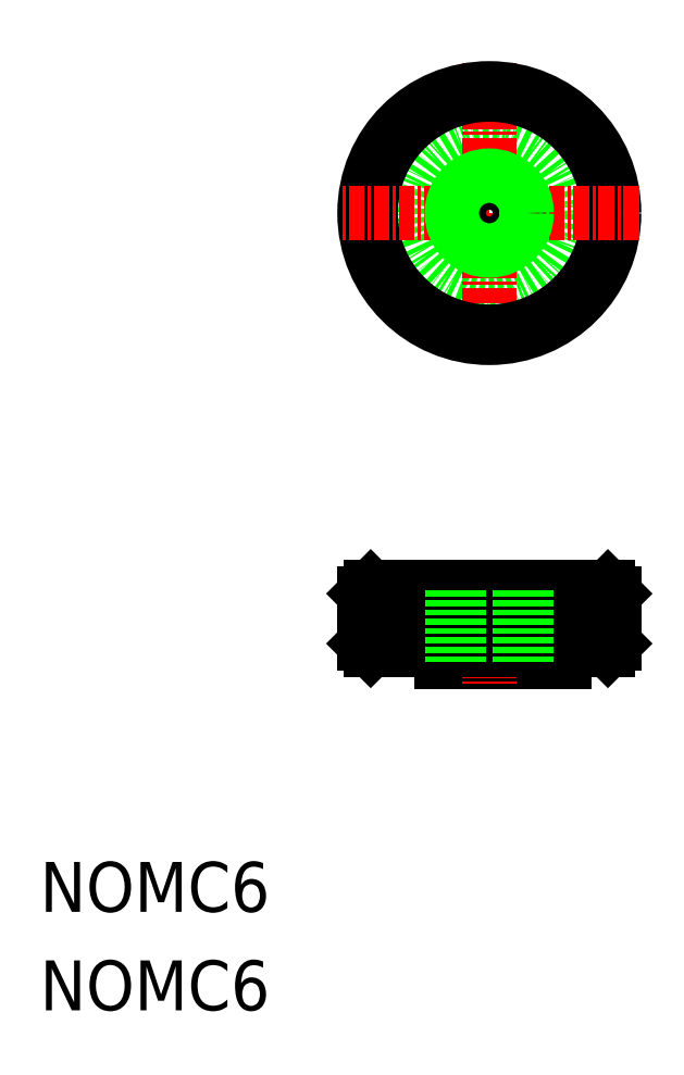
<metadata>
{"format":"dxf","ext":"dxf","renderer":"ezdxf+matplotlib","layout":"modelspace","background":"white","min_lineweight":24,"dpi":150}
</metadata>
<code>
0
SECTION
2
ENTITIES
0
CIRCLE
8
0
10
-1.299e+04
20
-381.5
30
0
40
6
0
POLYLINE
8
0
66
     1
10
0
20
0
30
0
70
     1
0
VERTEX
8
0
10
-1.3e+04
20
-417.5
30
0
0
VERTEX
8
0
10
-1.299e+04
20
-417.5
30
0
0
VERTEX
8
0
10
-1.299e+04
20
-416.5
30
0
0
VERTEX
8
0
10
-1.3e+04
20
-416.5
30
0
0
SEQEND
8
0
0
LINE
8
0
10
-1.298e+04
20
-416
30
0
11
-1.298e+04
21
-412
31
0
0
LINE
8
0
10
-1.298e+04
20
-416
30
0
11
-1.298e+04
21
-412
31
0
0
LINE
8
0
10
-1.298e+04
20
-416
30
0
11
-1.298e+04
21
-412
31
0
0
LINE
8
0
10
-1.298e+04
20
-416.5
30
0
11
-1.298e+04
21
-416
31
0
0
LINE
8
0
10
-1.298e+04
20
-411.5
30
0
11
-1.298e+04
21
-412
31
0
0
LINE
8
0
10
-1.299e+04
20
-416
30
0
11
-1.299e+04
21
-412
31
0
0
LINE
8
0
10
-1.299e+04
20
-416
30
0
11
-1.299e+04
21
-412
31
0
0
LINE
8
0
10
-1.299e+04
20
-416
30
0
11
-1.299e+04
21
-412
31
0
0
LINE
8
CENTER
10
-1.299e+04
20
-369.5
30
0
11
-1.299e+04
21
-393.5
31
0
0
LINE
8
0
10
-1.299e+04
20
-416
30
0
11
-1.299e+04
21
-412
31
0
0
LINE
8
0
10
-1.299e+04
20
-416
30
0
11
-1.299e+04
21
-412
31
0
0
LINE
8
0
10
-1.299e+04
20
-416
30
0
11
-1.299e+04
21
-412
31
0
0
LINE
8
0
10
-1.299e+04
20
-416
30
0
11
-1.299e+04
21
-412
31
0
0
LINE
8
0
10
-1.299e+04
20
-416
30
0
11
-1.299e+04
21
-412
31
0
0
LINE
8
0
10
-1.3e+04
20
-416
30
0
11
-1.3e+04
21
-412
31
0
0
LINE
8
0
10
-1.3e+04
20
-416
30
0
11
-1.3e+04
21
-412
31
0
0
LINE
8
0
10
-1.299e+04
20
-416
30
0
11
-1.299e+04
21
-412
31
0
0
LINE
8
0
10
-1.3e+04
20
-416
30
0
11
-1.3e+04
21
-412
31
0
0
LINE
8
0
10
-1.3e+04
20
-416
30
0
11
-1.3e+04
21
-412
31
0
0
LINE
8
0
10
-1.3e+04
20
-416
30
0
11
-1.3e+04
21
-412
31
0
0
LINE
8
0
10
-1.3e+04
20
-416
30
0
11
-1.3e+04
21
-412
31
0
0
LINE
8
0
10
-1.3e+04
20
-416
30
0
11
-1.3e+04
21
-412
31
0
0
LINE
8
0
10
-1.3e+04
20
-416
30
0
11
-1.3e+04
21
-412
31
0
0
LINE
8
0
10
-1.3e+04
20
-416
30
0
11
-1.3e+04
21
-416.5
31
0
0
LINE
8
0
10
-1.3e+04
20
-411.5
30
0
11
-1.3e+04
21
-412
31
0
0
LINE
8
CENTER
10
-1.299e+04
20
-409.5
30
0
11
-1.299e+04
21
-419.5
31
0
0
CIRCLE
8
0
10
-1.299e+04
20
-381.5
30
0
40
9.5
0
CIRCLE
8
0
10
-1.299e+04
20
-381.5
30
0
40
10
0
LINE
8
0
10
-1.3e+04
20
-416
30
0
11
-1.298e+04
21
-416
31
0
0
LINE
8
0
10
-1.3e+04
20
-412
30
0
11
-1.298e+04
21
-412
31
0
0
LINE
8
0
10
-1.298e+04
20
-416.5
30
0
11
-1.3e+04
21
-416.5
31
0
0
LINE
8
0
10
-1.3e+04
20
-411.5
30
0
11
-1.298e+04
21
-411.5
31
0
0
LINE
8
CENTER
10
-1.298e+04
20
-381.5
30
0
11
-1.3e+04
21
-381.5
31
0
0
LINE
8
0
10
-1.299e+04
20
-416
30
0
11
-1.299e+04
21
-416
31
0
0
LINE
8
0
10
-1.299e+04
20
-416
30
0
11
-1.299e+04
21
-412
31
0
0
CIRCLE
8
0
10
-1.299e+04
20
-381.5
30
0
40
2.458
0
CIRCLE
8
0
10
-1.299e+04
20
-381.5
30
0
40
3
0
TEXT
8
0
10
-1.303e+04
20
-445.4
30
0
40
4
1
NOMC6
0
TEXT
8
0
10
-1.303e+04
20
-437.5
30
0
40
4
1
NOMC6
0
LINE
8
0
10
-1.3e+04
20
-417.5
30
0
11
-1.3e+04
21
-411.5
31
0
0
LINE
8
0
10
-1.3e+04
20
-417.5
30
0
11
-1.3e+04
21
-411.5
31
0
0
LINE
8
0
10
-1.299e+04
20
-417.5
30
0
11
-1.299e+04
21
-411.5
31
0
0
LINE
8
0
10
-1.299e+04
20
-417.5
30
0
11
-1.299e+04
21
-411.5
31
0
0
ENDSEC
0
EOF

</code>
